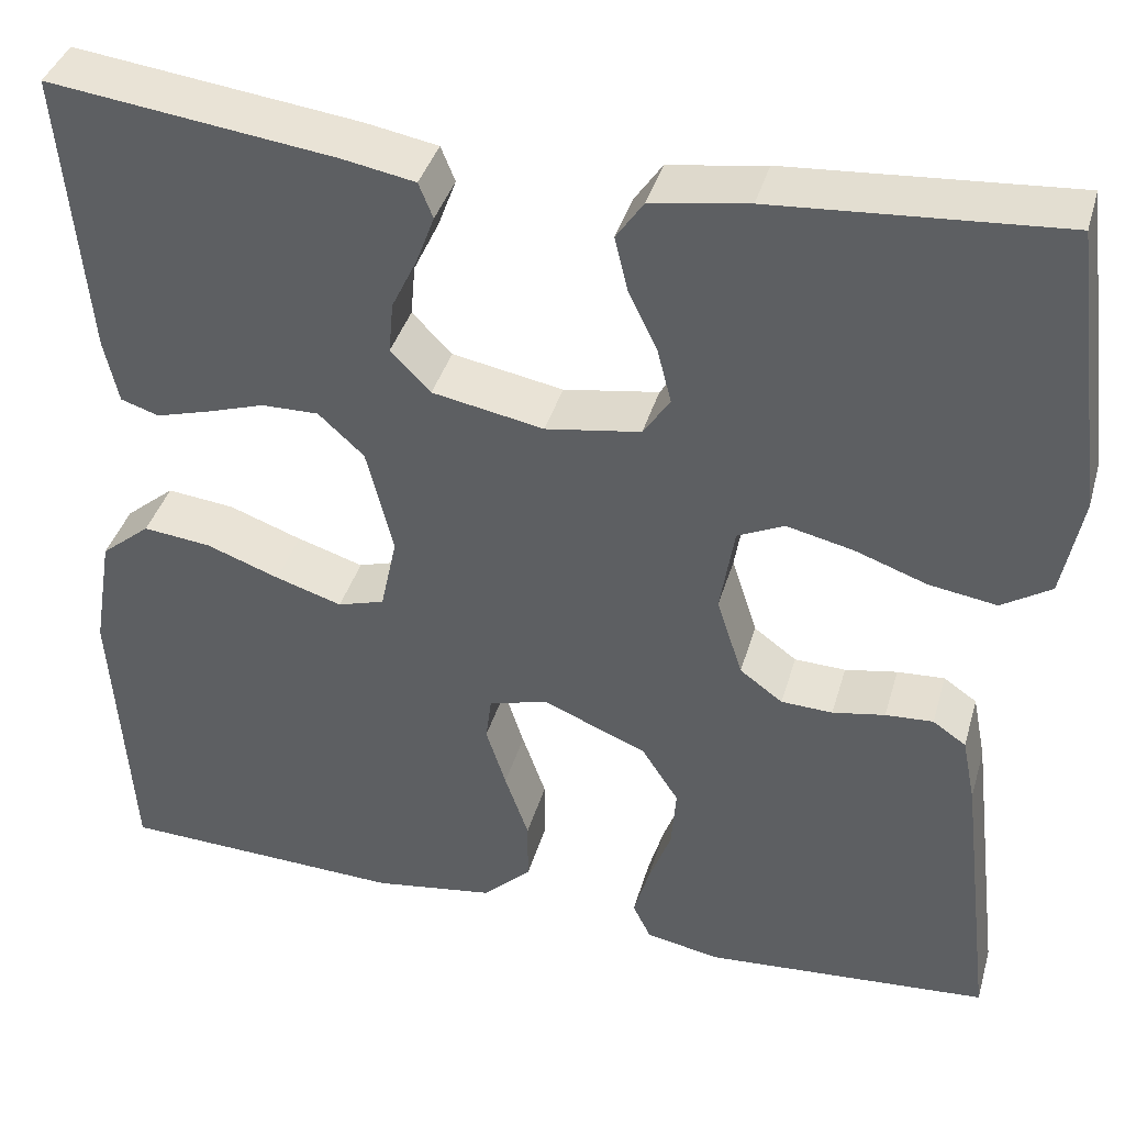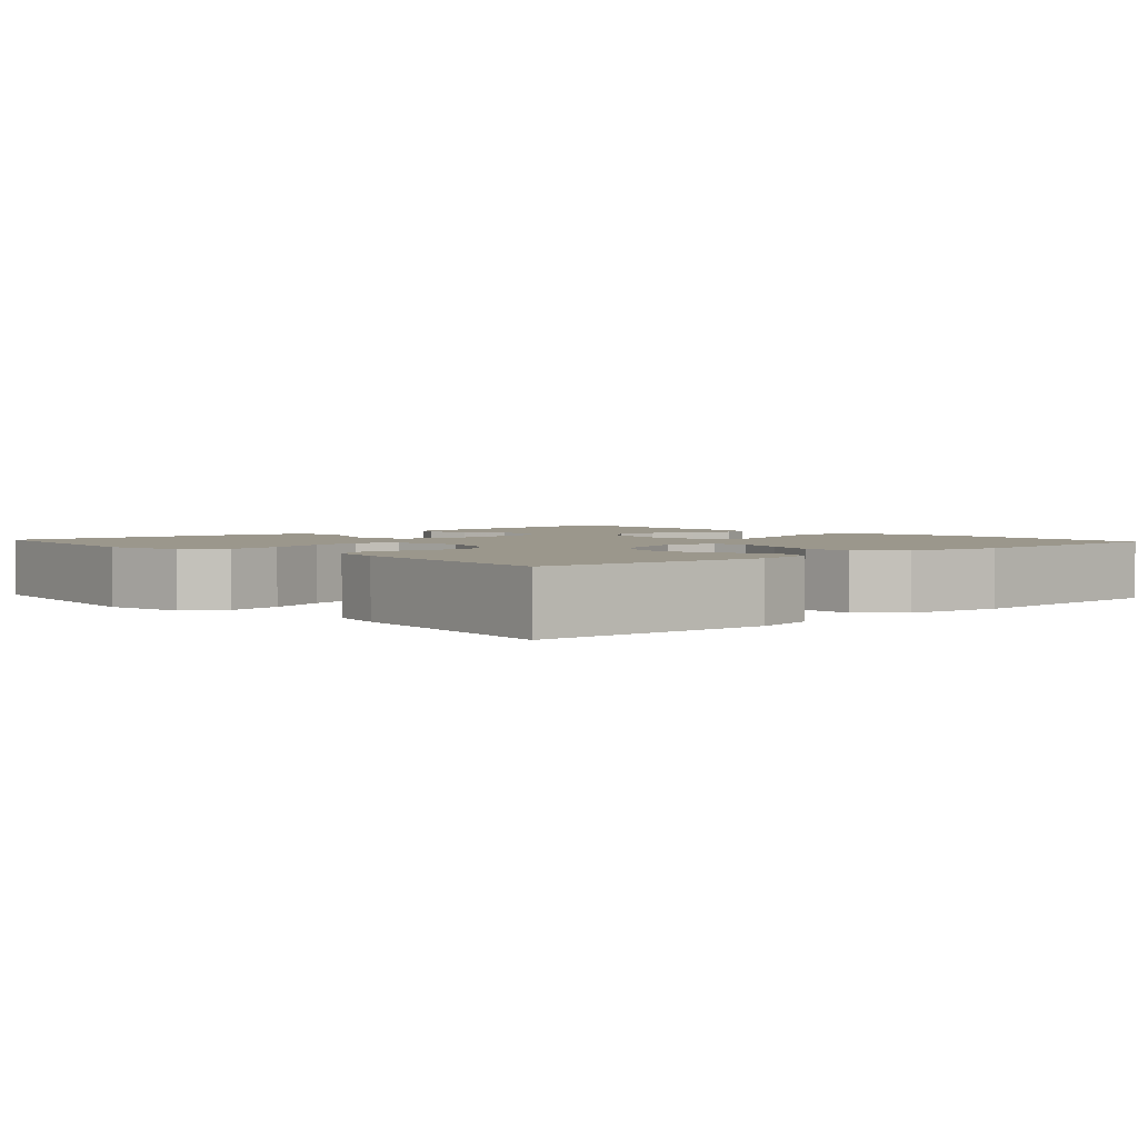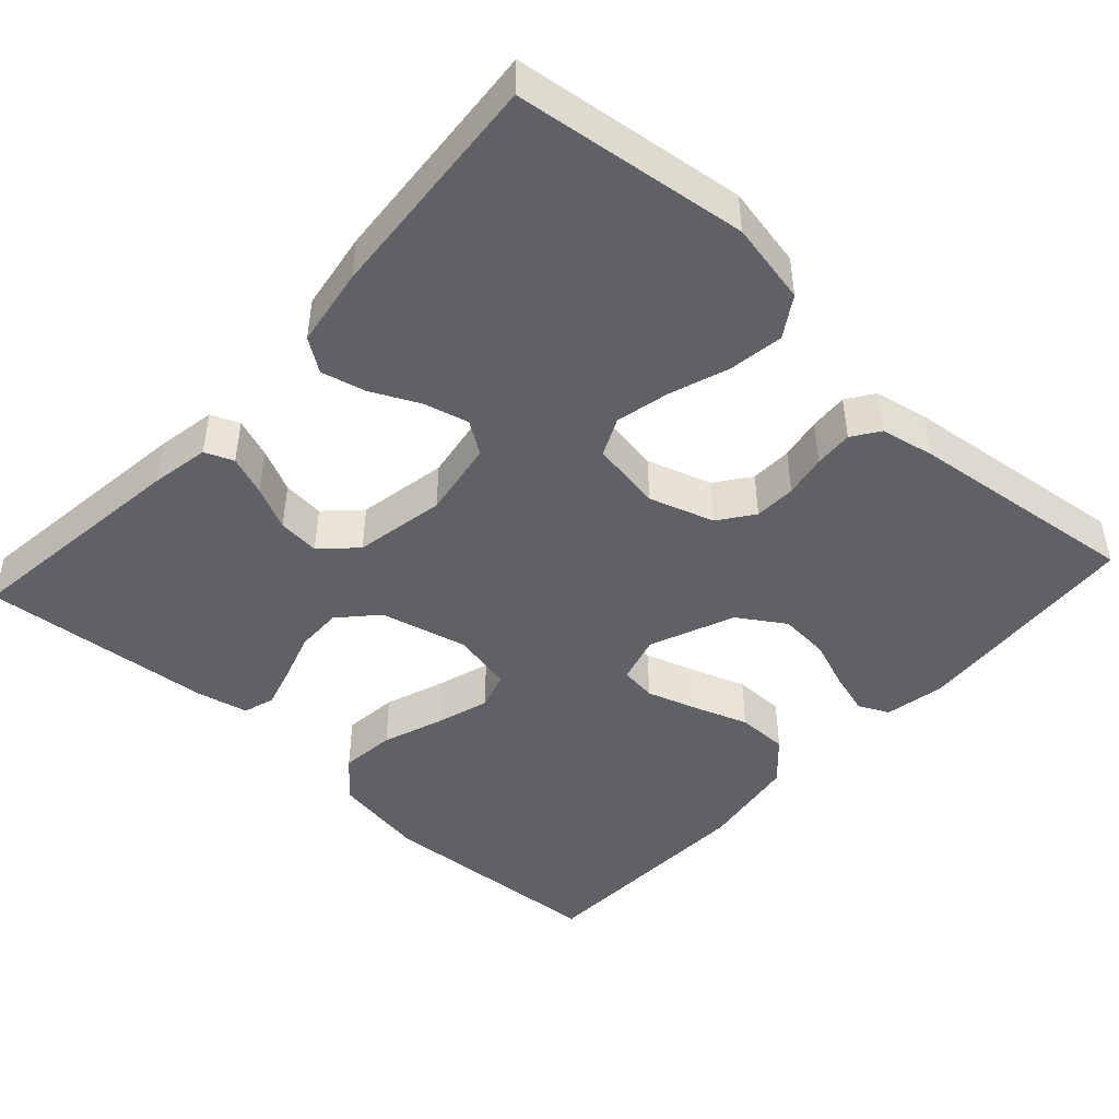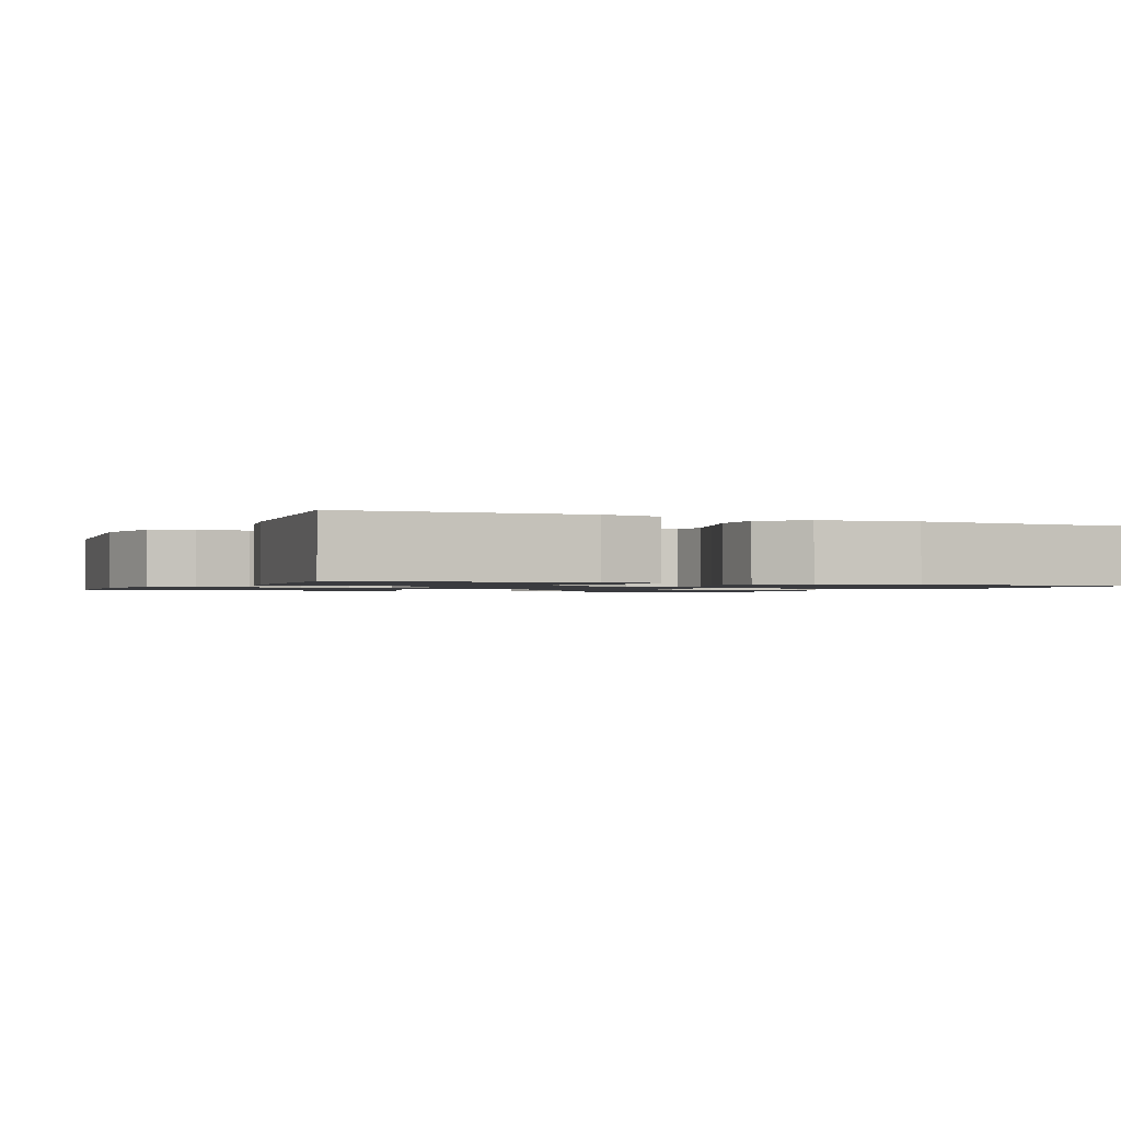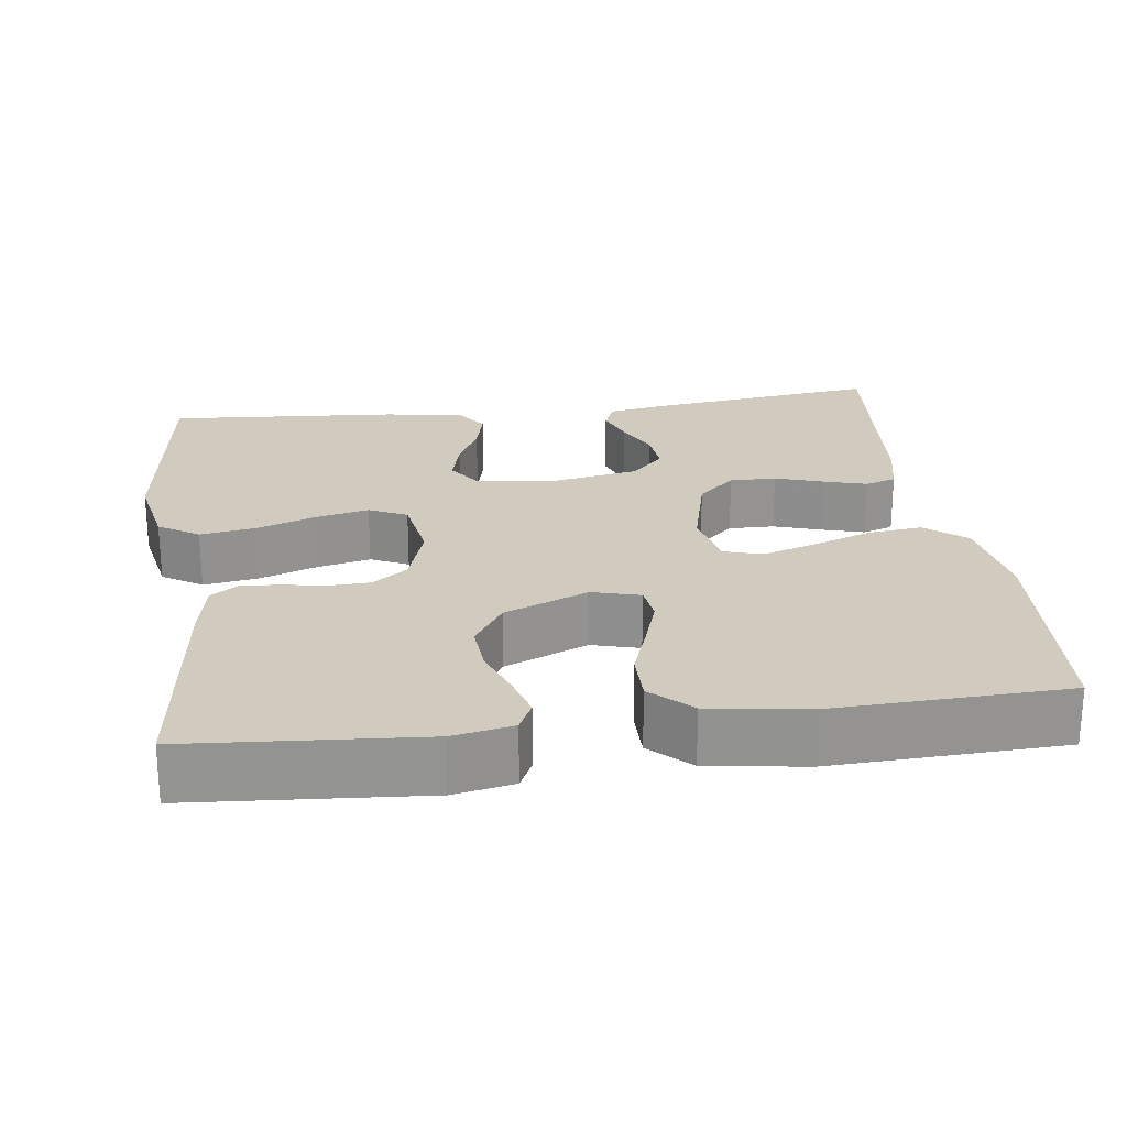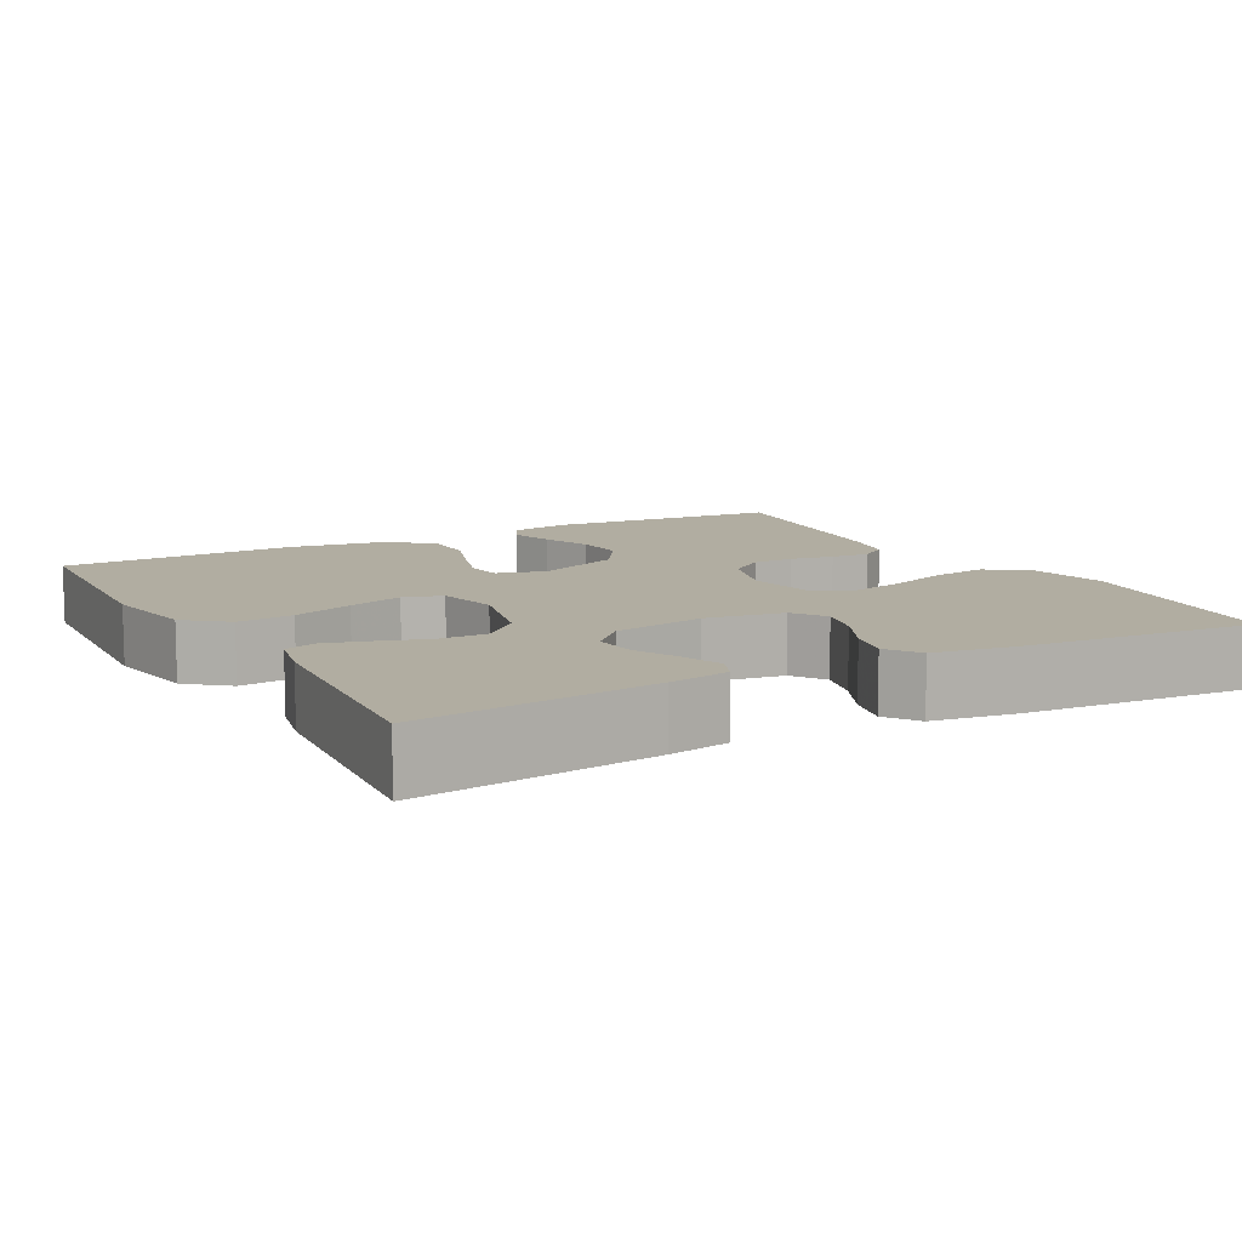
<metadata>
{"format":"obj","ext":"obj","renderer":"f3d","projection":"perspective","resolution":1024,"background":"white","views":[{"elev":39.0,"azim":15.6,"up":"+Z"},{"elev":2.7,"azim":137.8,"up":"+Y"},{"elev":-46.2,"azim":47.6,"up":"+Y"},{"elev":-1.3,"azim":155.1,"up":"+Y"},{"elev":23.6,"azim":172.5,"up":"+Y"},{"elev":10.3,"azim":-28.8,"up":"+Y"}]}
</metadata>
<code>
v 0.5 0.07 -0.5
v 0.2 0.07 -0.522
v 0.122 0.07 -0.507
v 0.103 0.07 -0.468
v 0.119 0.07 -0.413
v 0.143 0.07 -0.349
v 0.148 0.07 -0.284
v 0.109 0.07 -0.224
v 0 0.07 -0.179
v -0.062 0.07 -0.196
v -0.068 0.07 -0.243
v -0.047 0.07 -0.308
v -0.022 0.07 -0.379
v -0.022 0.07 -0.445
v -0.073 0.07 -0.493
v -0.2 0.07 -0.512
v -0.5 0.07 -0.5
v -0.52 0.07 -0.2
v -0.5 0.07 -0.079
v -0.448 0.07 -0.036
v -0.377 0.07 -0.044
v -0.3 0.07 -0.072
v -0.23 0.07 -0.094
v -0.181 0.07 -0.079
v -0.164 0.07 0
v -0.192 0.07 0.113
v -0.24 0.07 0.157
v -0.3 0.07 0.156
v -0.362 0.07 0.136
v -0.418 0.07 0.12
v -0.458 0.07 0.133
v -0.473 0.07 0.2
v -0.5 0.07 0.5
v -0.2 0.07 0.462
v -0.123 0.07 0.448
v -0.108 0.07 0.411
v -0.127 0.07 0.36
v -0.154 0.07 0.304
v -0.159 0.07 0.25
v -0.117 0.07 0.207
v 0 0.07 0.185
v 0.1 0.07 0.201
v 0.128 0.07 0.243
v 0.113 0.07 0.301
v 0.083 0.07 0.363
v 0.069 0.07 0.42
v 0.098 0.07 0.462
v 0.2 0.07 0.478
v 0.5 0.07 0.5
v 0.538 0.07 0.2
v 0.517 0.07 0.094
v 0.465 0.07 0.061
v 0.394 0.07 0.072
v 0.318 0.07 0.099
v 0.248 0.07 0.115
v 0.199 0.07 0.092
v 0.184 0.07 0
v 0.211 0.07 -0.084
v 0.256 0.07 -0.117
v 0.31 0.07 -0.119
v 0.365 0.07 -0.109
v 0.415 0.07 -0.106
v 0.45 0.07 -0.13
v 0.464 0.07 -0.2
v 0.5 0 -0.5
v 0.2 0 -0.522
v 0.122 0 -0.507
v 0.103 0 -0.468
v 0.119 0 -0.413
v 0.143 0 -0.349
v 0.148 0 -0.284
v 0.109 0 -0.224
v 0 0 -0.179
v -0.062 0 -0.196
v -0.068 0 -0.243
v -0.047 0 -0.308
v -0.022 0 -0.379
v -0.022 0 -0.445
v -0.073 0 -0.493
v -0.2 0 -0.512
v -0.5 0 -0.5
v -0.52 0 -0.2
v -0.5 0 -0.079
v -0.448 0 -0.036
v -0.377 0 -0.044
v -0.3 0 -0.072
v -0.23 0 -0.094
v -0.181 0 -0.079
v -0.164 0 0
v -0.192 0 0.113
v -0.24 0 0.157
v -0.3 0 0.156
v -0.362 0 0.136
v -0.418 0 0.12
v -0.458 0 0.133
v -0.473 0 0.2
v -0.5 0 0.5
v -0.2 0 0.462
v -0.123 0 0.448
v -0.108 0 0.411
v -0.127 0 0.36
v -0.154 0 0.304
v -0.159 0 0.25
v -0.117 0 0.207
v 0 0 0.185
v 0.1 0 0.201
v 0.128 0 0.243
v 0.113 0 0.301
v 0.083 0 0.363
v 0.069 0 0.42
v 0.098 0 0.462
v 0.2 0 0.478
v 0.5 0 0.5
v 0.538 0 0.2
v 0.517 0 0.094
v 0.465 0 0.061
v 0.394 0 0.072
v 0.318 0 0.099
v 0.248 0 0.115
v 0.199 0 0.092
v 0.184 0 0
v 0.211 0 -0.084
v 0.256 0 -0.117
v 0.31 0 -0.119
v 0.365 0 -0.109
v 0.415 0 -0.106
v 0.45 0 -0.13
v 0.464 0 -0.2
f 4 5 6
f 3 4 6
f 2 3 6
f 1 2 6
f 64 1 6
f 63 64 6
f 62 63 6
f 61 62 6
f 60 61 6
f 59 60 6 7
f 58 59 7 8
f 57 58 8 9
f 56 57 9 10
f 52 53 54
f 51 52 54
f 50 51 54
f 49 50 54
f 48 49 54
f 47 48 54
f 46 47 54
f 45 46 54
f 44 45 54
f 43 44 54 55
f 42 43 55 56
f 36 37 38
f 35 36 38
f 34 35 38
f 33 34 38
f 32 33 38
f 31 32 38
f 30 31 38
f 29 30 38
f 28 29 38
f 27 28 38 39
f 26 27 39 40
f 20 21 22
f 19 20 22
f 18 19 22
f 17 18 22
f 16 17 22
f 15 16 22
f 14 15 22
f 13 14 22
f 12 13 22
f 11 12 22 23
f 10 11 23 24
f 10 24 25
f 56 10 25
f 42 56 25
f 41 42 25
f 25 26 40 41
f 70 69 68
f 70 68 67
f 70 67 66
f 70 66 65
f 70 65 128
f 70 128 127
f 70 127 126
f 70 126 125
f 70 125 124
f 71 70 124 123
f 72 71 123 122
f 73 72 122 121
f 74 73 121 120
f 118 117 116
f 118 116 115
f 118 115 114
f 118 114 113
f 118 113 112
f 118 112 111
f 118 111 110
f 118 110 109
f 118 109 108
f 119 118 108 107
f 120 119 107 106
f 102 101 100
f 102 100 99
f 102 99 98
f 102 98 97
f 102 97 96
f 102 96 95
f 102 95 94
f 102 94 93
f 102 93 92
f 103 102 92 91
f 104 103 91 90
f 86 85 84
f 86 84 83
f 86 83 82
f 86 82 81
f 86 81 80
f 86 80 79
f 86 79 78
f 86 78 77
f 86 77 76
f 87 86 76 75
f 88 87 75 74
f 89 88 74
f 89 74 120
f 89 120 106
f 89 106 105
f 105 104 90 89
f 1 65 66 2
f 2 66 67 3
f 3 67 68 4
f 4 68 69 5
f 5 69 70 6
f 6 70 71 7
f 7 71 72 8
f 8 72 73 9
f 9 73 74 10
f 10 74 75 11
f 11 75 76 12
f 12 76 77 13
f 13 77 78 14
f 14 78 79 15
f 15 79 80 16
f 16 80 81 17
f 17 81 82 18
f 18 82 83 19
f 19 83 84 20
f 20 84 85 21
f 21 85 86 22
f 22 86 87 23
f 23 87 88 24
f 24 88 89 25
f 25 89 90 26
f 26 90 91 27
f 27 91 92 28
f 28 92 93 29
f 29 93 94 30
f 30 94 95 31
f 31 95 96 32
f 32 96 97 33
f 33 97 98 34
f 34 98 99 35
f 35 99 100 36
f 36 100 101 37
f 37 101 102 38
f 38 102 103 39
f 39 103 104 40
f 40 104 105 41
f 41 105 106 42
f 42 106 107 43
f 43 107 108 44
f 44 108 109 45
f 45 109 110 46
f 46 110 111 47
f 47 111 112 48
f 48 112 113 49
f 49 113 114 50
f 50 114 115 51
f 51 115 116 52
f 52 116 117 53
f 53 117 118 54
f 54 118 119 55
f 55 119 120 56
f 56 120 121 57
f 57 121 122 58
f 58 122 123 59
f 59 123 124 60
f 60 124 125 61
f 61 125 126 62
f 62 126 127 63
f 63 127 128 64
f 64 128 65 1

</code>
